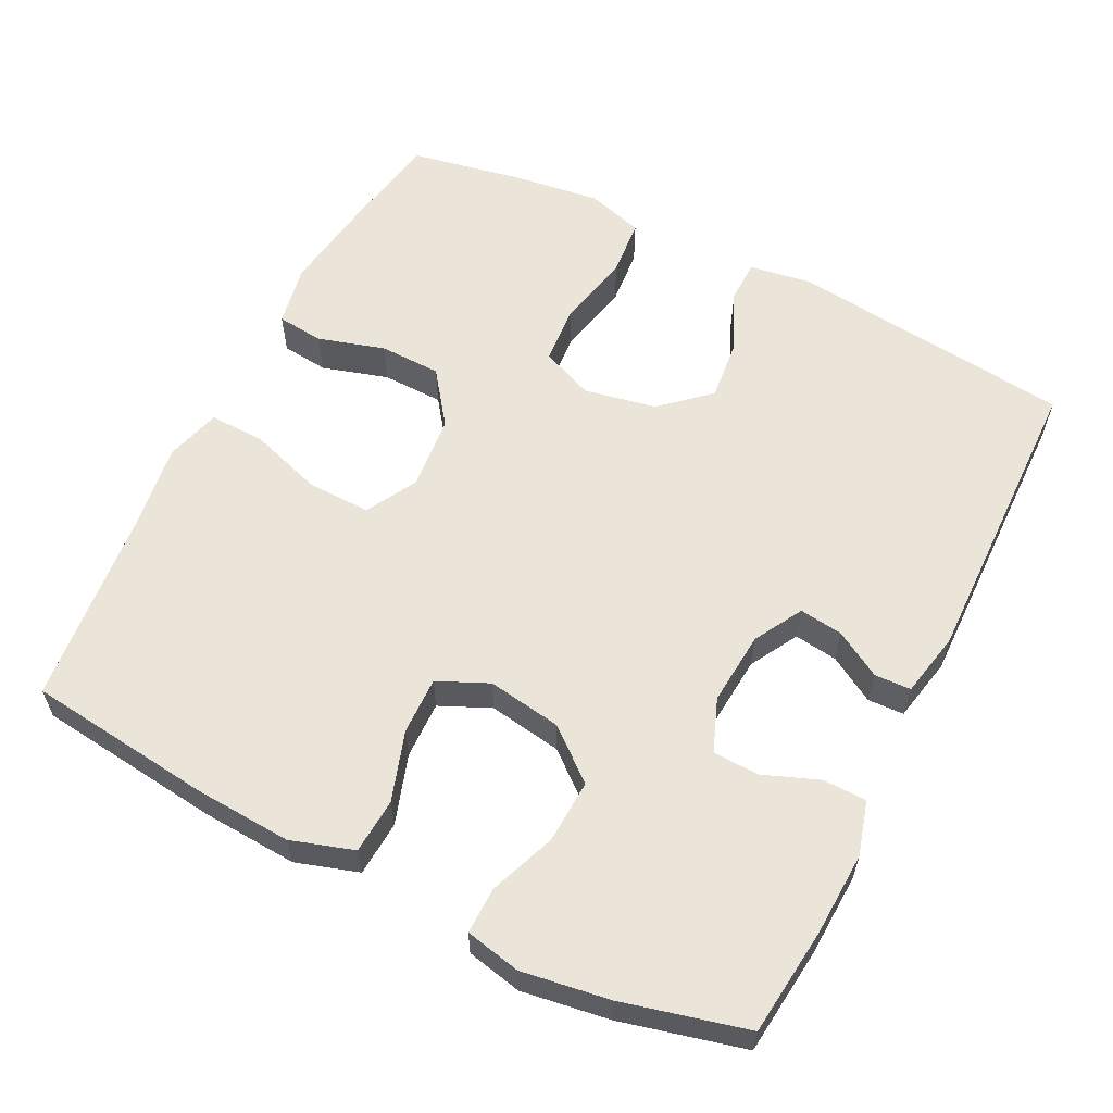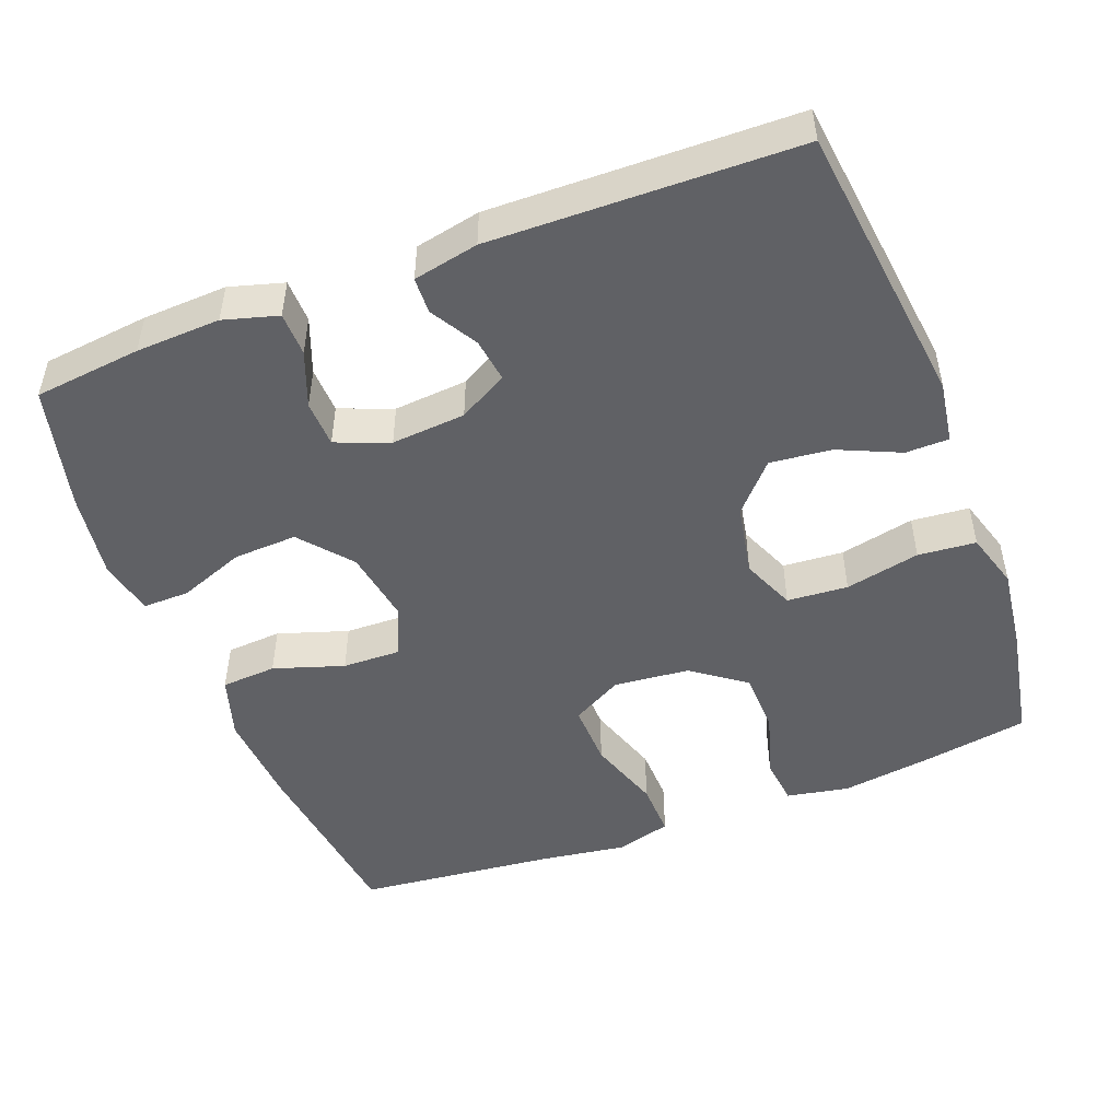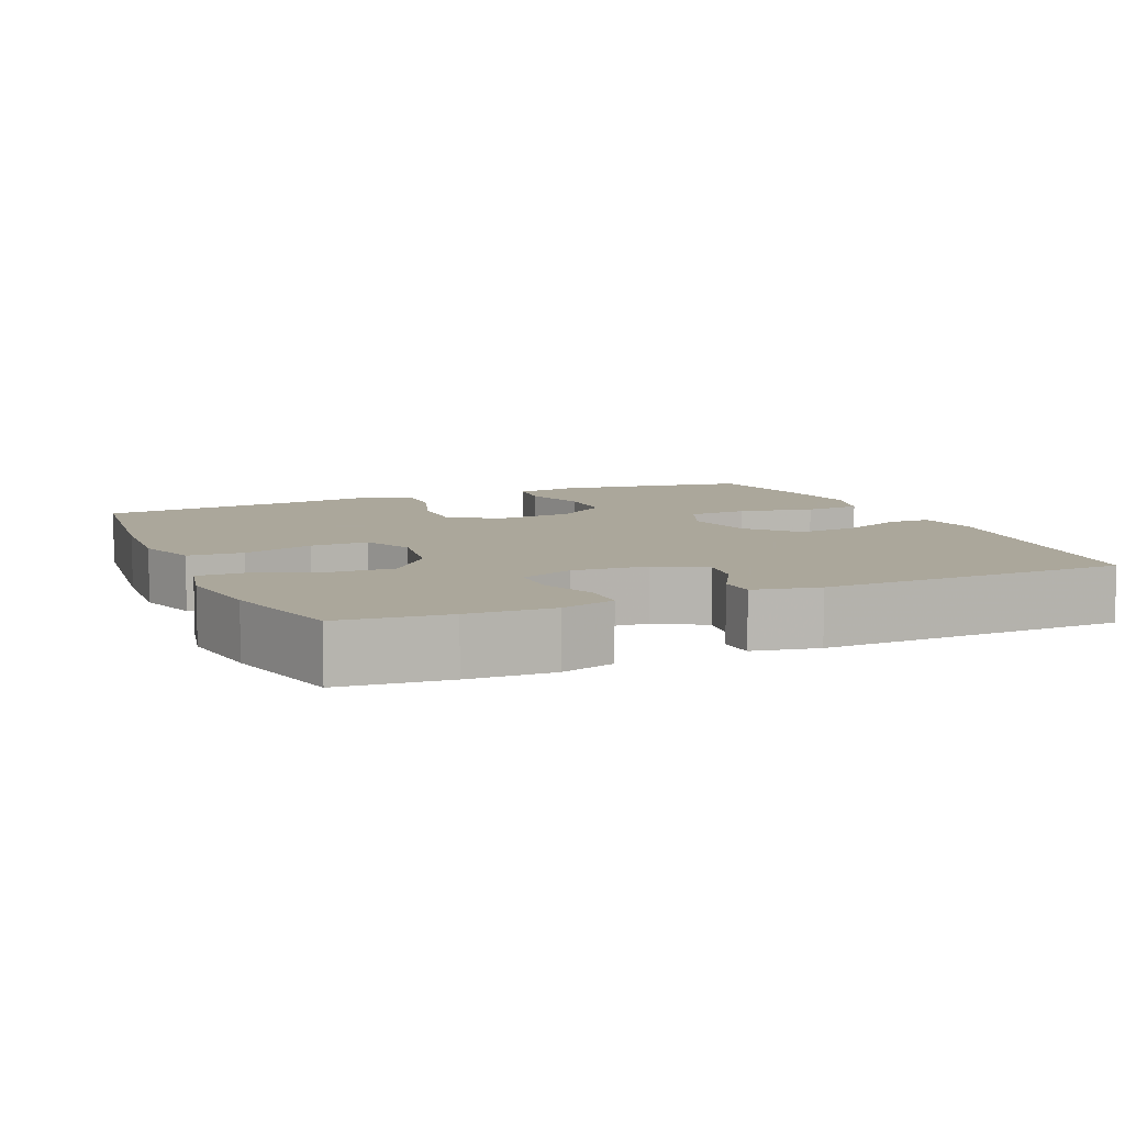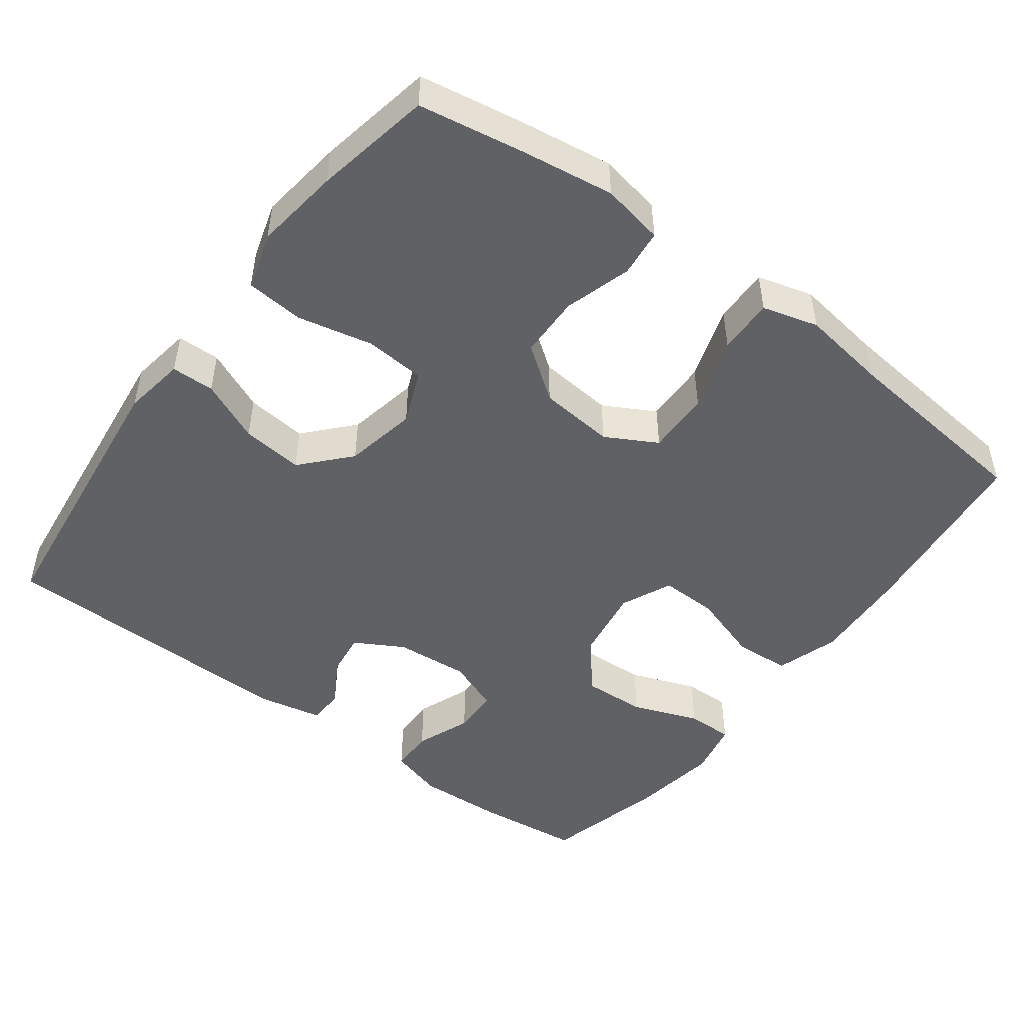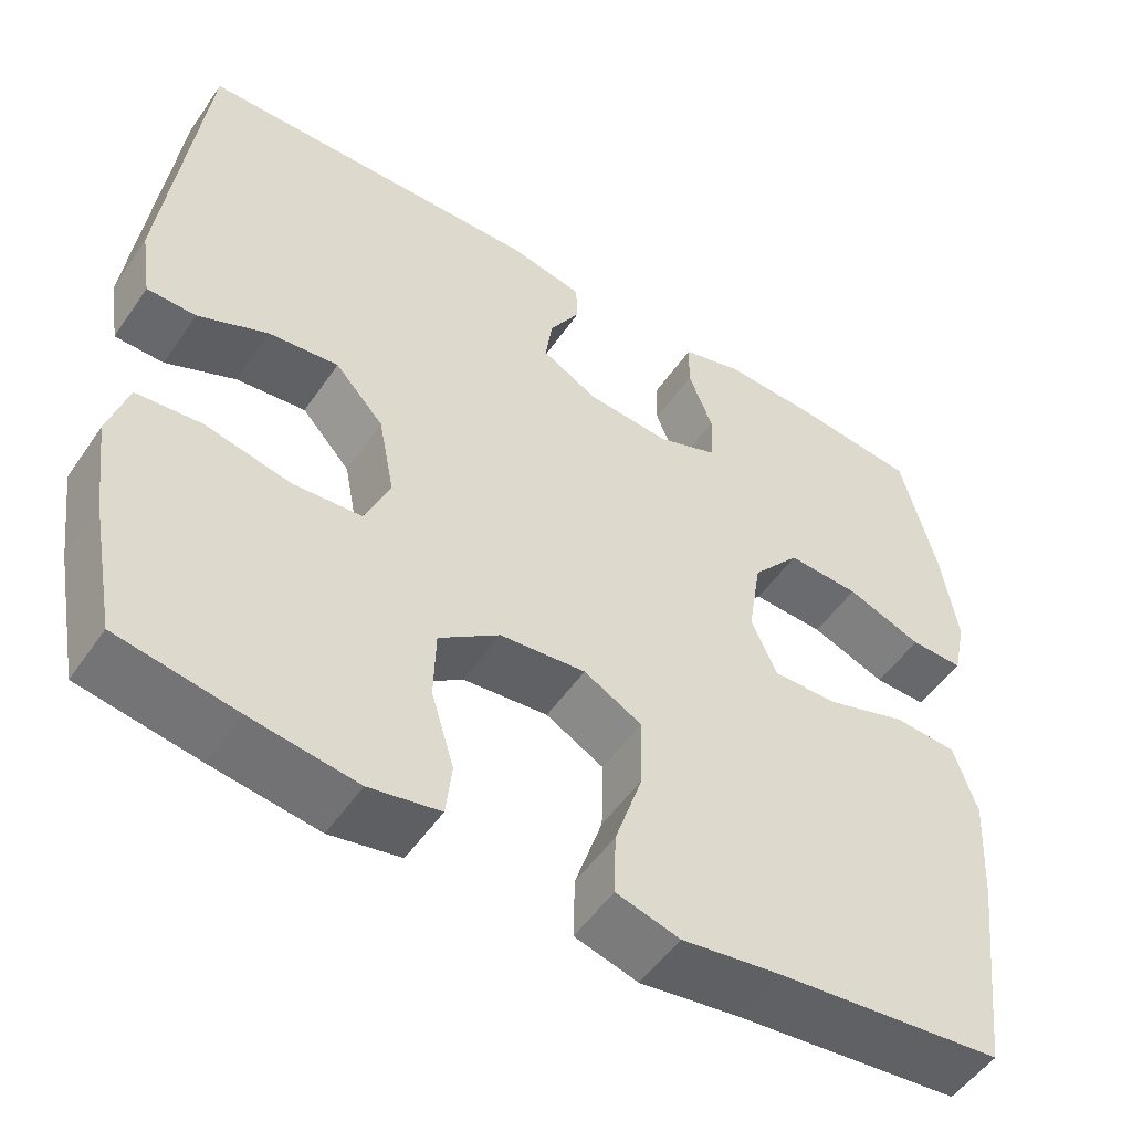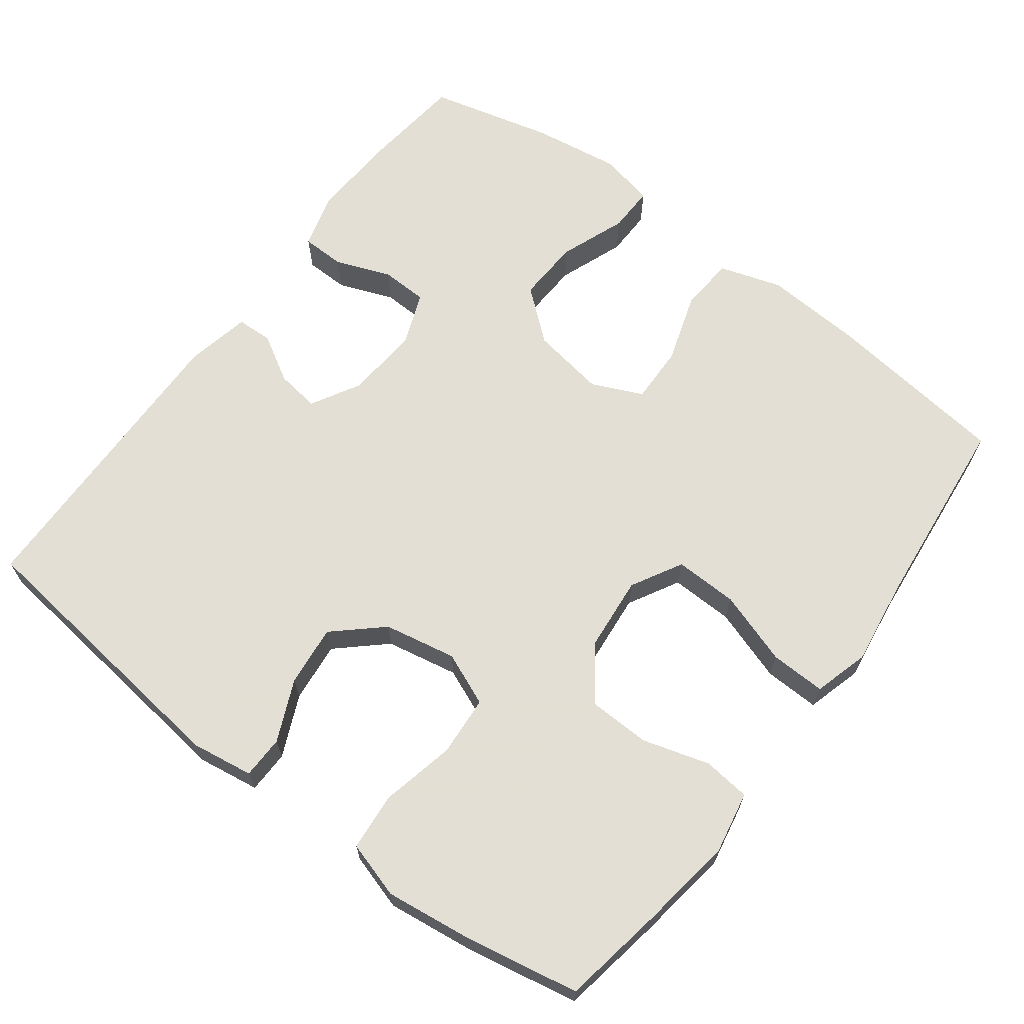
<metadata>
{"format":"obj","ext":"obj","renderer":"f3d","projection":"perspective","resolution":1024,"background":"white","views":[{"elev":59.2,"azim":-63.3,"up":"+Y"},{"elev":-48.7,"azim":21.0,"up":"+Y"},{"elev":8.2,"azim":-23.5,"up":"+Y"},{"elev":-48.4,"azim":143.2,"up":"+Y"},{"elev":-52.1,"azim":146.4,"up":"+Z"},{"elev":66.3,"azim":127.1,"up":"+Y"}]}
</metadata>
<code>
v 0.5 0.07 0.5
v 0.545 0.07 0.114
v 0.532 0.07 0.03
v 0.474 0.07 0.029
v 0.391 0.07 0.066
v 0.308 0.07 0.075
v 0.25 0.07 0.011
v 0.231 0.07 -0.087
v 0.261 0.07 -0.159
v 0.343 0.07 -0.165
v 0.444 0.07 -0.143
v 0.522 0.07 -0.15
v 0.545 0.07 -0.227
v 0.53 0.07 -0.342
v 0.5 0.07 -0.5
v 0.359 0.07 -0.524
v 0.233 0.07 -0.542
v 0.149 0.07 -0.526
v 0.142 0.07 -0.462
v 0.169 0.07 -0.372
v 0.167 0.07 -0.288
v 0.095 0.07 -0.235
v -0.007 0.07 -0.225
v -0.076 0.07 -0.263
v -0.074 0.07 -0.349
v -0.041 0.07 -0.449
v -0.039 0.07 -0.524
v -0.114 0.07 -0.545
v -0.231 0.07 -0.528
v -0.5 0.07 -0.5
v -0.53 0.07 -0.248
v -0.538 0.07 -0.117
v -0.511 0.07 -0.032
v -0.436 0.07 -0.027
v -0.341 0.07 -0.058
v -0.263 0.07 -0.06
v -0.232 0.07 0.009
v -0.248 0.07 0.109
v -0.305 0.07 0.178
v -0.391 0.07 0.174
v -0.481 0.07 0.14
v -0.544 0.07 0.139
v -0.56 0.07 0.214
v -0.542 0.07 0.333
v -0.5 0.07 0.5
v -0.355 0.07 0.516
v -0.241 0.07 0.521
v -0.168 0.07 0.5
v -0.167 0.07 0.441
v -0.196 0.07 0.366
v -0.194 0.07 0.303
v -0.122 0.07 0.275
v -0.022 0.07 0.283
v 0.044 0.07 0.32
v 0.036 0.07 0.379
v -0.001 0.07 0.442
v 0.001 0.07 0.491
v 0.089 0.07 0.509
v 0.5 0 0.5
v 0.545 0 0.114
v 0.532 0 0.03
v 0.474 0 0.029
v 0.391 0 0.066
v 0.308 0 0.075
v 0.25 0 0.011
v 0.231 0 -0.087
v 0.261 0 -0.159
v 0.343 0 -0.165
v 0.444 0 -0.143
v 0.522 0 -0.15
v 0.545 0 -0.227
v 0.53 0 -0.342
v 0.5 0 -0.5
v 0.359 0 -0.524
v 0.233 0 -0.542
v 0.149 0 -0.526
v 0.142 0 -0.462
v 0.169 0 -0.372
v 0.167 0 -0.288
v 0.095 0 -0.235
v -0.007 0 -0.225
v -0.076 0 -0.263
v -0.074 0 -0.349
v -0.041 0 -0.449
v -0.039 0 -0.524
v -0.114 0 -0.545
v -0.231 0 -0.528
v -0.5 0 -0.5
v -0.53 0 -0.248
v -0.538 0 -0.117
v -0.511 0 -0.032
v -0.436 0 -0.027
v -0.341 0 -0.058
v -0.263 0 -0.06
v -0.232 0 0.009
v -0.248 0 0.109
v -0.305 0 0.178
v -0.391 0 0.174
v -0.481 0 0.14
v -0.544 0 0.139
v -0.56 0 0.214
v -0.542 0 0.333
v -0.5 0 0.5
v -0.355 0 0.516
v -0.241 0 0.521
v -0.168 0 0.5
v -0.167 0 0.441
v -0.196 0 0.366
v -0.194 0 0.303
v -0.122 0 0.275
v -0.022 0 0.283
v 0.044 0 0.32
v 0.036 0 0.379
v -0.001 0 0.442
v 0.001 0 0.491
v 0.089 0 0.509
f 55 56 57 58
f 54 55 58 1
f 53 54 1 2
f 52 53 2 3
f 47 48 49 50
f 47 50 51
f 46 47 51
f 45 46 51
f 44 45 51
f 43 44 51 52
f 40 41 42 43
f 39 40 43 52
f 32 33 34 35
f 32 35 36
f 29 30 31 32
f 29 32 36
f 28 29 36 37
f 25 26 27 28
f 24 25 28 37
f 17 18 19 20
f 17 20 21
f 16 17 21
f 15 16 21
f 14 15 21 22
f 10 11 12 13
f 9 10 13 14
f 3 4 5
f 52 3 5
f 52 5 6
f 38 39 52 6
f 23 24 37 38
f 22 23 38
f 9 14 22 38
f 8 9 38
f 7 8 38
f 6 7 38
f 116 115 114 113
f 59 116 113 112
f 60 59 112 111
f 61 60 111 110
f 108 107 106 105
f 109 108 105
f 109 105 104
f 109 104 103
f 109 103 102
f 110 109 102 101
f 101 100 99 98
f 110 101 98 97
f 93 92 91 90
f 94 93 90
f 90 89 88 87
f 94 90 87
f 95 94 87 86
f 86 85 84 83
f 95 86 83 82
f 78 77 76 75
f 79 78 75
f 79 75 74
f 79 74 73
f 80 79 73 72
f 71 70 69 68
f 72 71 68 67
f 63 62 61
f 63 61 110
f 64 63 110
f 64 110 97 96
f 96 95 82 81
f 96 81 80
f 96 80 72 67
f 96 67 66
f 96 66 65
f 96 65 64
f 1 59 60 2
f 2 60 61 3
f 3 61 62 4
f 4 62 63 5
f 5 63 64 6
f 6 64 65 7
f 7 65 66 8
f 8 66 67 9
f 9 67 68 10
f 10 68 69 11
f 11 69 70 12
f 12 70 71 13
f 13 71 72 14
f 14 72 73 15
f 15 73 74 16
f 16 74 75 17
f 17 75 76 18
f 18 76 77 19
f 19 77 78 20
f 20 78 79 21
f 21 79 80 22
f 22 80 81 23
f 23 81 82 24
f 24 82 83 25
f 25 83 84 26
f 26 84 85 27
f 27 85 86 28
f 28 86 87 29
f 29 87 88 30
f 30 88 89 31
f 31 89 90 32
f 32 90 91 33
f 33 91 92 34
f 34 92 93 35
f 35 93 94 36
f 36 94 95 37
f 37 95 96 38
f 38 96 97 39
f 39 97 98 40
f 40 98 99 41
f 41 99 100 42
f 42 100 101 43
f 43 101 102 44
f 44 102 103 45
f 45 103 104 46
f 46 104 105 47
f 47 105 106 48
f 48 106 107 49
f 49 107 108 50
f 50 108 109 51
f 51 109 110 52
f 52 110 111 53
f 53 111 112 54
f 54 112 113 55
f 55 113 114 56
f 56 114 115 57
f 57 115 116 58
f 58 116 59 1

</code>
